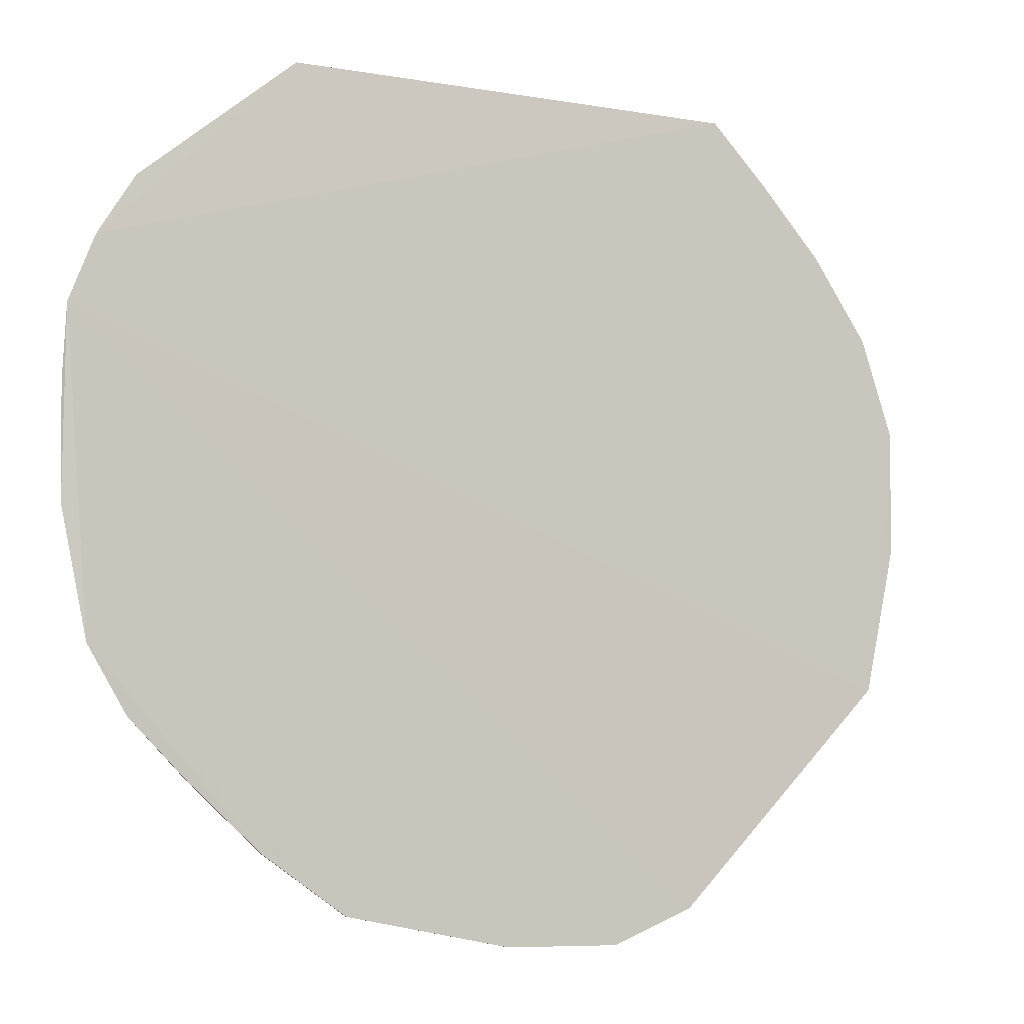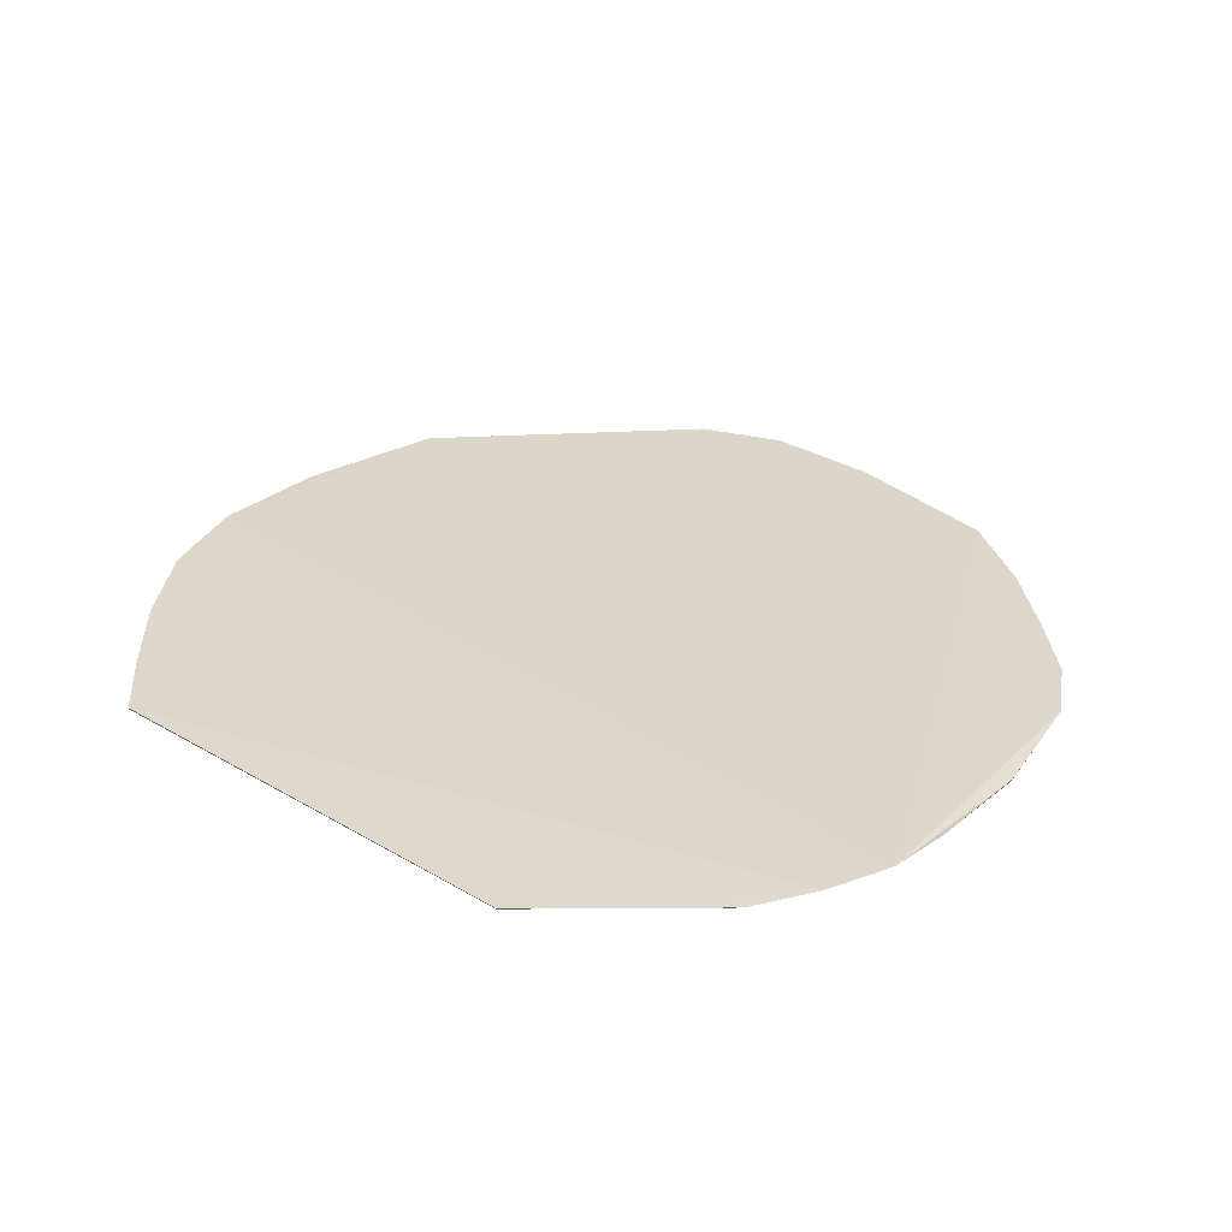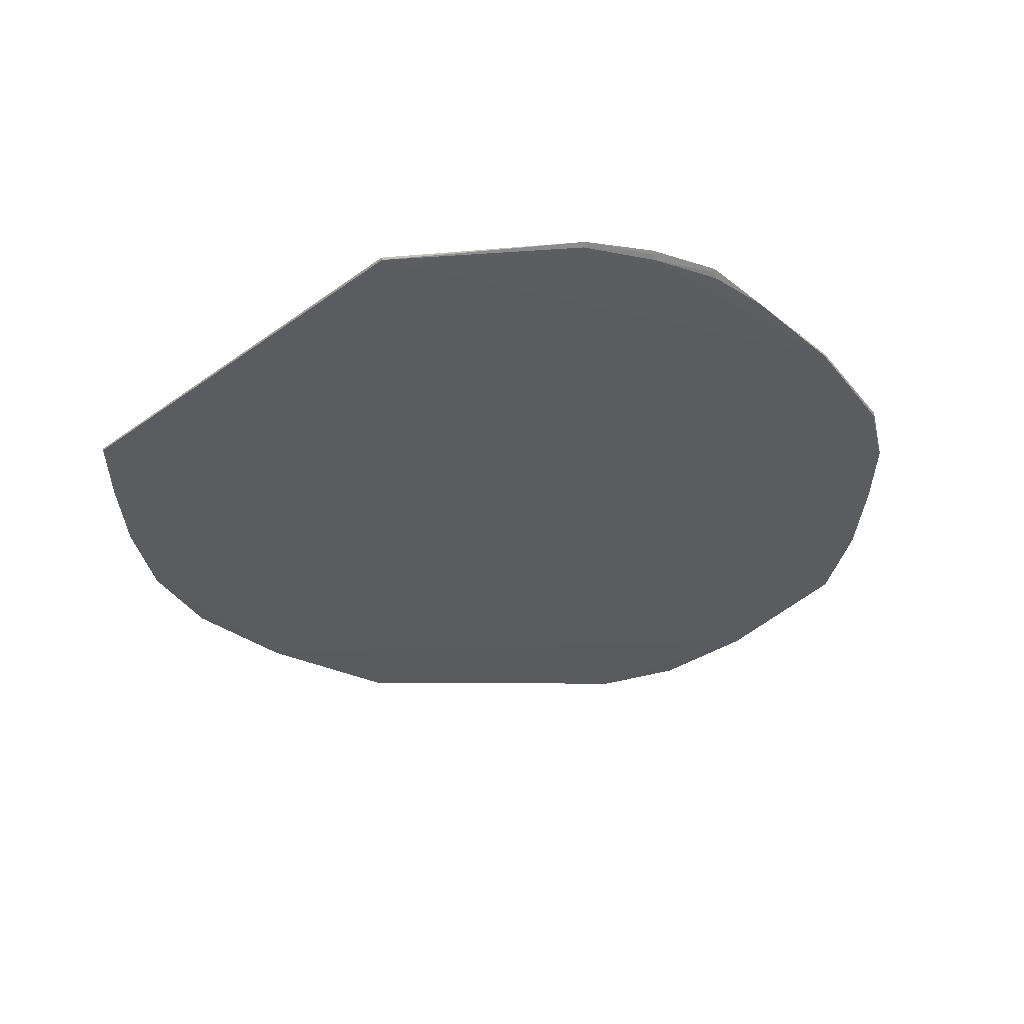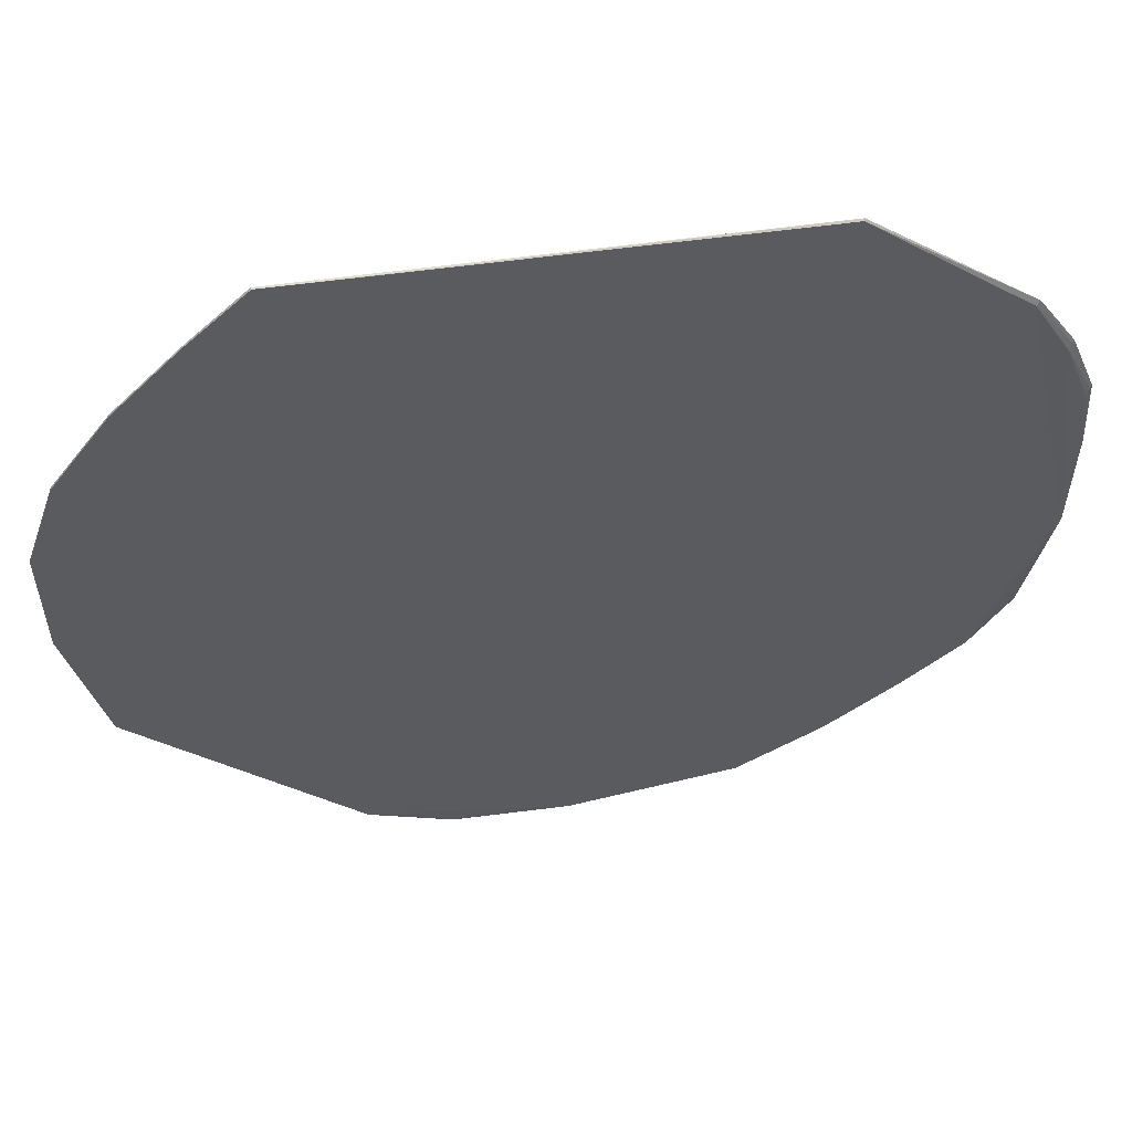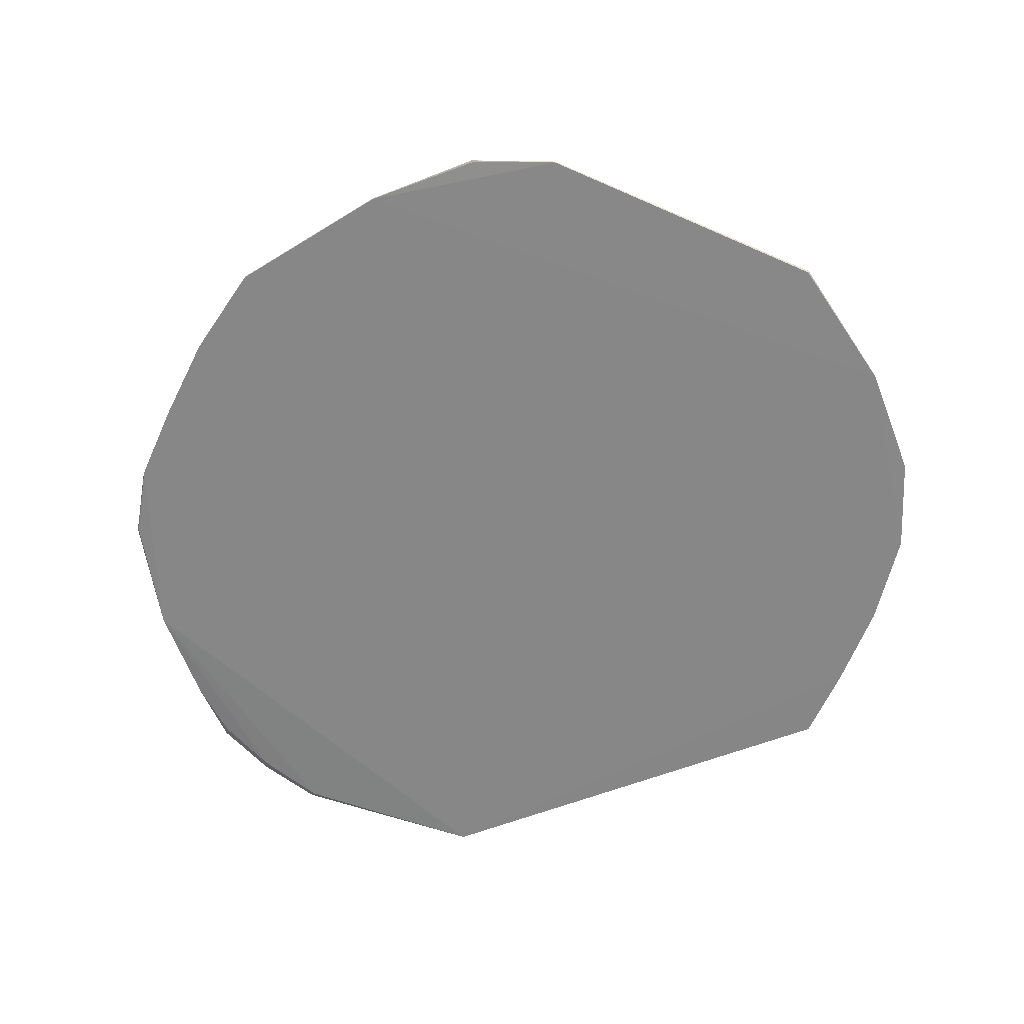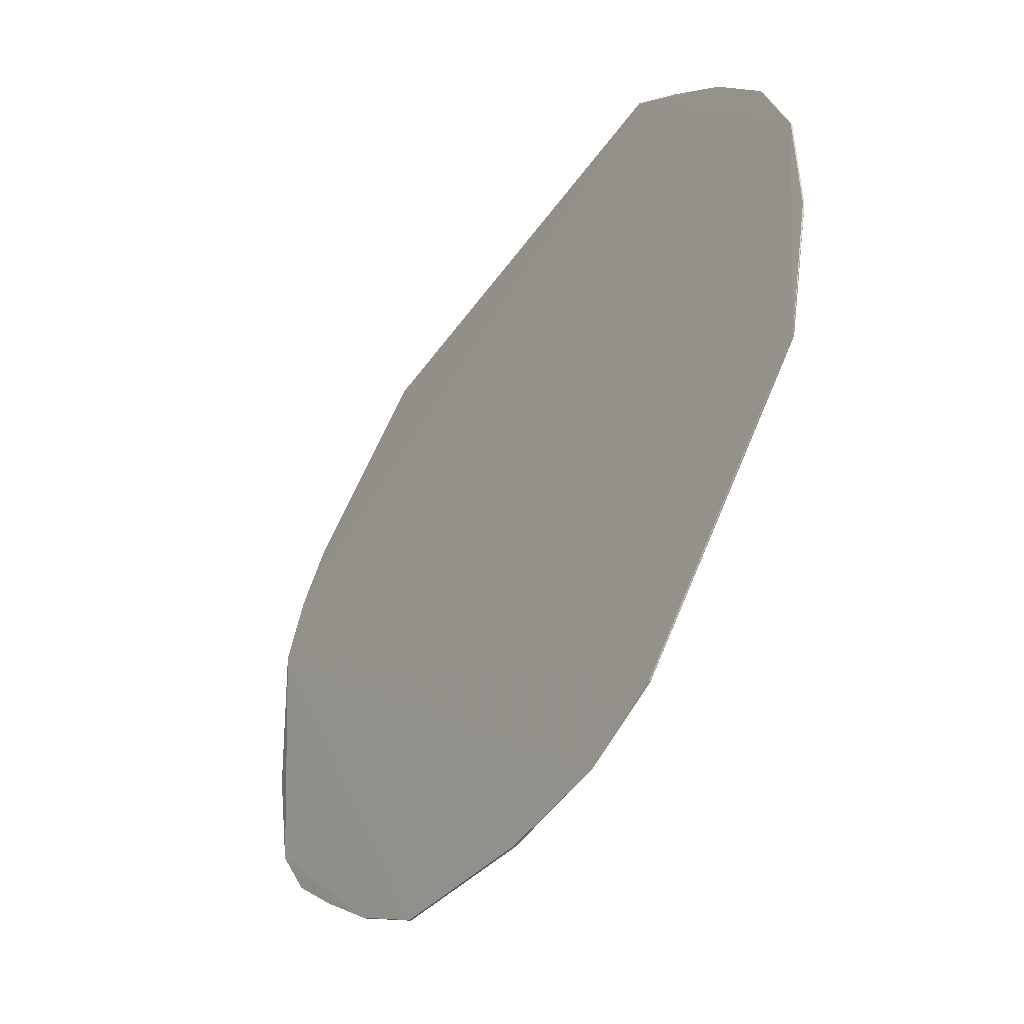
<metadata>
{"format":"obj","ext":"obj","renderer":"f3d","projection":"perspective","resolution":1024,"background":"white","views":[{"elev":-6.7,"azim":152.9,"up":"+Z"},{"elev":30.6,"azim":40.6,"up":"+Y"},{"elev":-33.8,"azim":44.5,"up":"+Y"},{"elev":55.3,"azim":-8.5,"up":"+Z"},{"elev":-62.5,"azim":-158.9,"up":"+Y"},{"elev":-47.8,"azim":-123.5,"up":"+Z"}]}
</metadata>
<code>
v 0.03895 0.000355 0.06499
v 0.07578 0.001537 0.02282
v -0.07468 0.0003635 0.01307
v -0.01845 0.0003446 -0.07472
v 0.06484 2.996e-05 -0.03882
v -0.06911 0.0004523 -0.03231
v -0.03896 0.0003607 0.06502
v 0.07564 8.917e-05 -0.007482
v 0.02921 0.0003061 -0.06915
v -0.07462 0 -0.007487
v -0.03241 0.0004523 -0.06906
v 0.07149 0.001462 0.03366
v 0.07148 0.0005972 -0.02807
v 0.001082 0 -0.07456
v -0.07464 0.0003061 -0.007489
v -0.0595 0 0.04336
v -0.06893 0.0001028 -0.03223
v 0.07077 0.0006957 0.03225
v 0.07123 0.0002087 -0.02798
v 0.07575 0.0004169 -0.007491
v 0.05517 0.0003061 -0.0486
v 0.0292 2.99e-06 -0.06913
v 0.001082 0.0003061 -0.07456
v -0.06923 0.0003061 0.02929
v 0.03882 2.575e-05 0.06479
v -0.03238 0.0001363 -0.06901
v 0.07493 0.0007964 0.0215
v 0.07611 0.0006306 0.01095
v 0.06492 0.0003451 -0.03887
v 0.04327 0.0003061 -0.05941
v -0.0595 0.0003061 0.04336
v -0.07468 6.569e-05 0.01309
v -0.03891 5.063e-05 0.06495
v 0.06449 0.0005839 0.04308
v 0.05517 0 -0.0486
v -0.01835 0.0002276 -0.07438
v 0.0753 0.00122 0.02268
v 0.04327 0 -0.05941
v -0.04868 0.0003061 0.05525
v -0.06921 7.09e-06 0.02928
v -0.04868 0 0.05525
v 0.07104 0.001145 0.03346
v 0.06521 0.001071 0.04355
f 6 3 2
f 11 6 2
f 11 2 4
f 12 7 1
f 12 2 3
f 12 3 7
f 13 9 2
f 15 3 6
f 15 6 10
f 16 10 14
f 17 10 6
f 17 14 10
f 18 2 12
f 19 13 8
f 19 8 5
f 19 5 13
f 20 13 2
f 20 8 13
f 22 14 9
f 23 14 4
f 23 9 14
f 23 4 2
f 23 2 9
f 25 5 8
f 26 17 6
f 26 6 11
f 26 11 4
f 26 14 17
f 27 18 8
f 28 20 2
f 28 8 20
f 28 27 8
f 28 2 27
f 29 21 13
f 29 13 5
f 30 9 13
f 30 13 21
f 31 24 16
f 31 7 3
f 31 3 24
f 32 24 3
f 32 15 10
f 32 3 15
f 33 25 1
f 33 1 7
f 34 25 8
f 34 8 18
f 35 5 25
f 35 30 21
f 35 29 5
f 35 21 29
f 35 16 14
f 36 26 4
f 36 4 14
f 36 14 26
f 37 27 2
f 37 2 18
f 37 18 27
f 38 22 9
f 38 9 30
f 38 30 35
f 38 35 14
f 38 14 22
f 39 7 31
f 40 32 10
f 40 10 16
f 40 16 24
f 40 24 32
f 41 25 33
f 41 35 25
f 41 16 35
f 41 33 7
f 41 7 39
f 41 39 31
f 41 31 16
f 42 34 18
f 42 18 12
f 43 12 1
f 43 1 25
f 43 25 34
f 43 42 12
f 43 34 42

</code>
